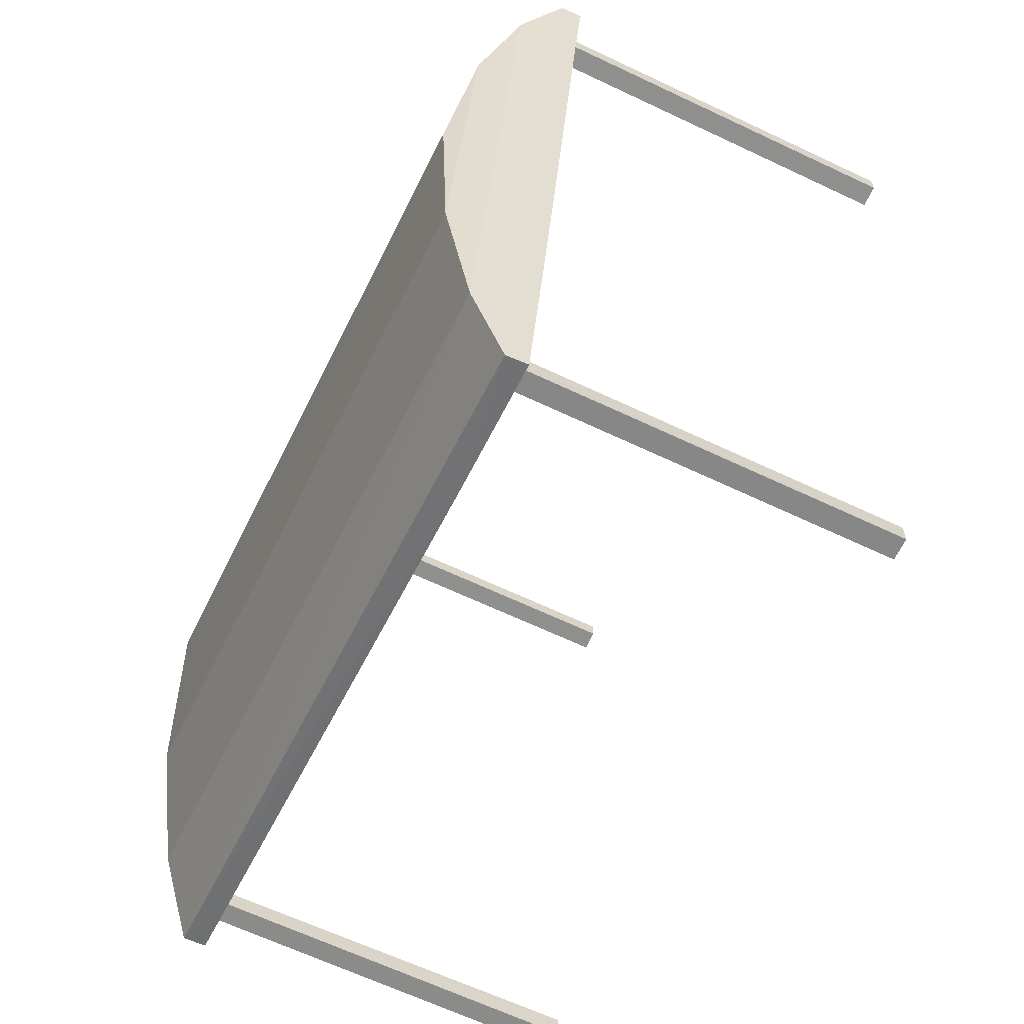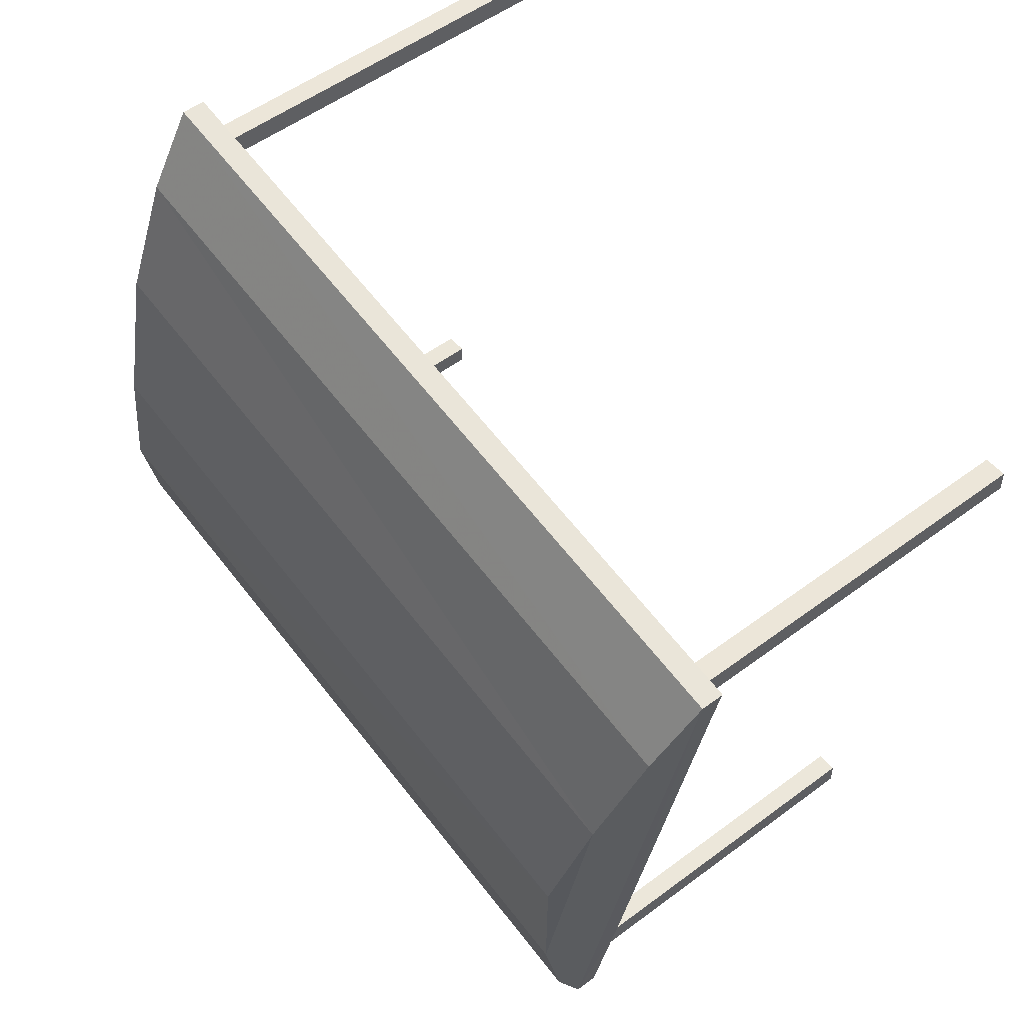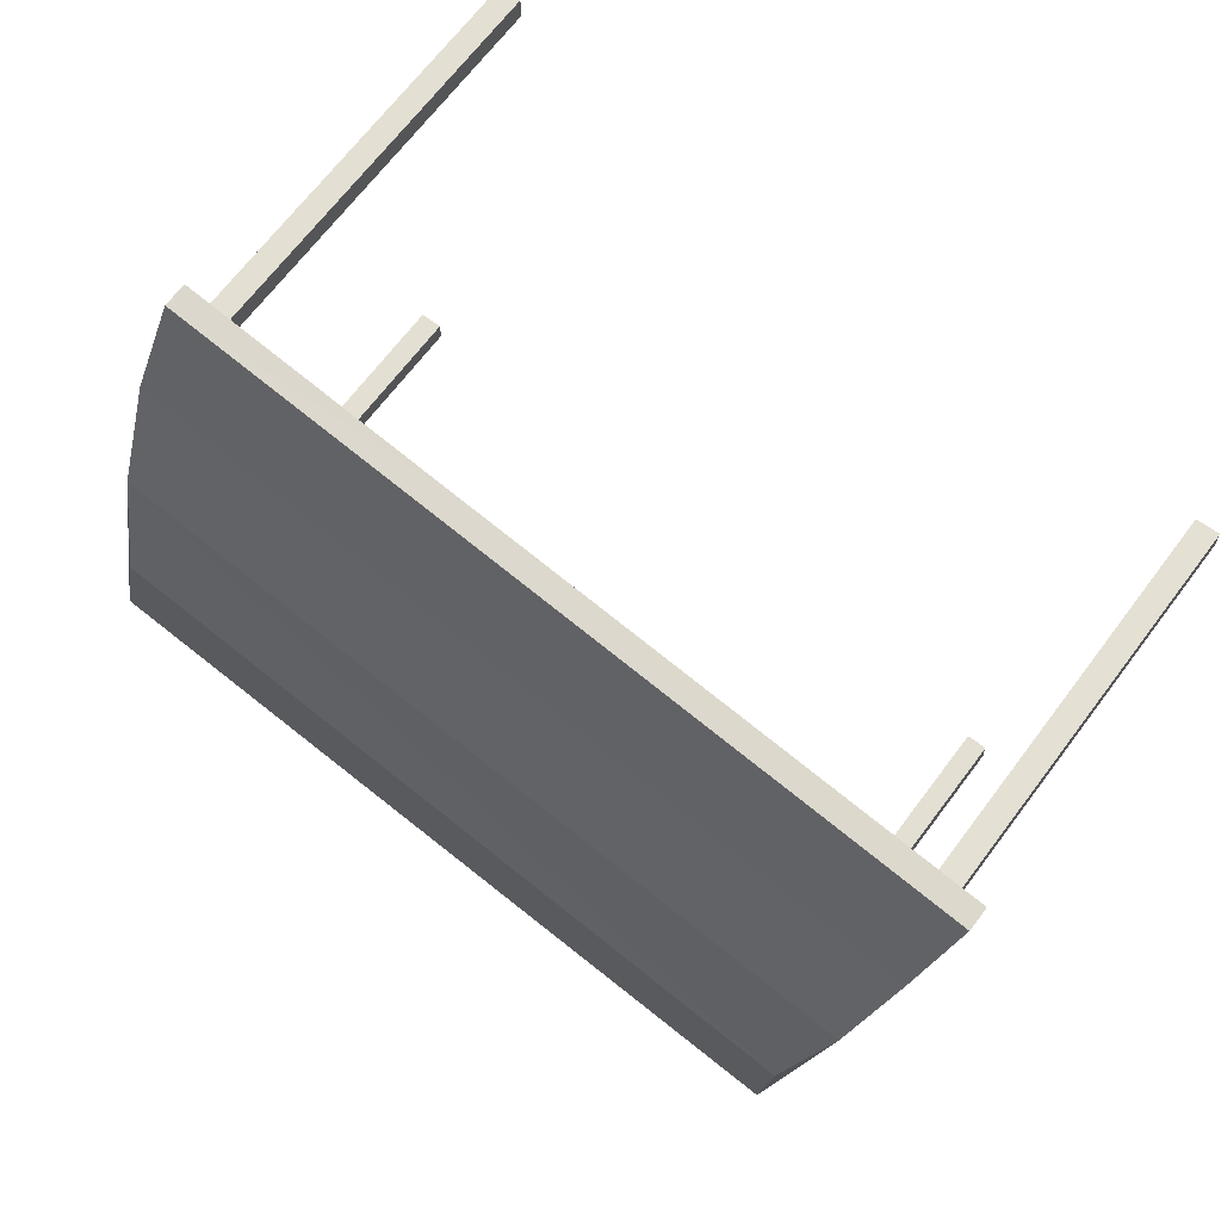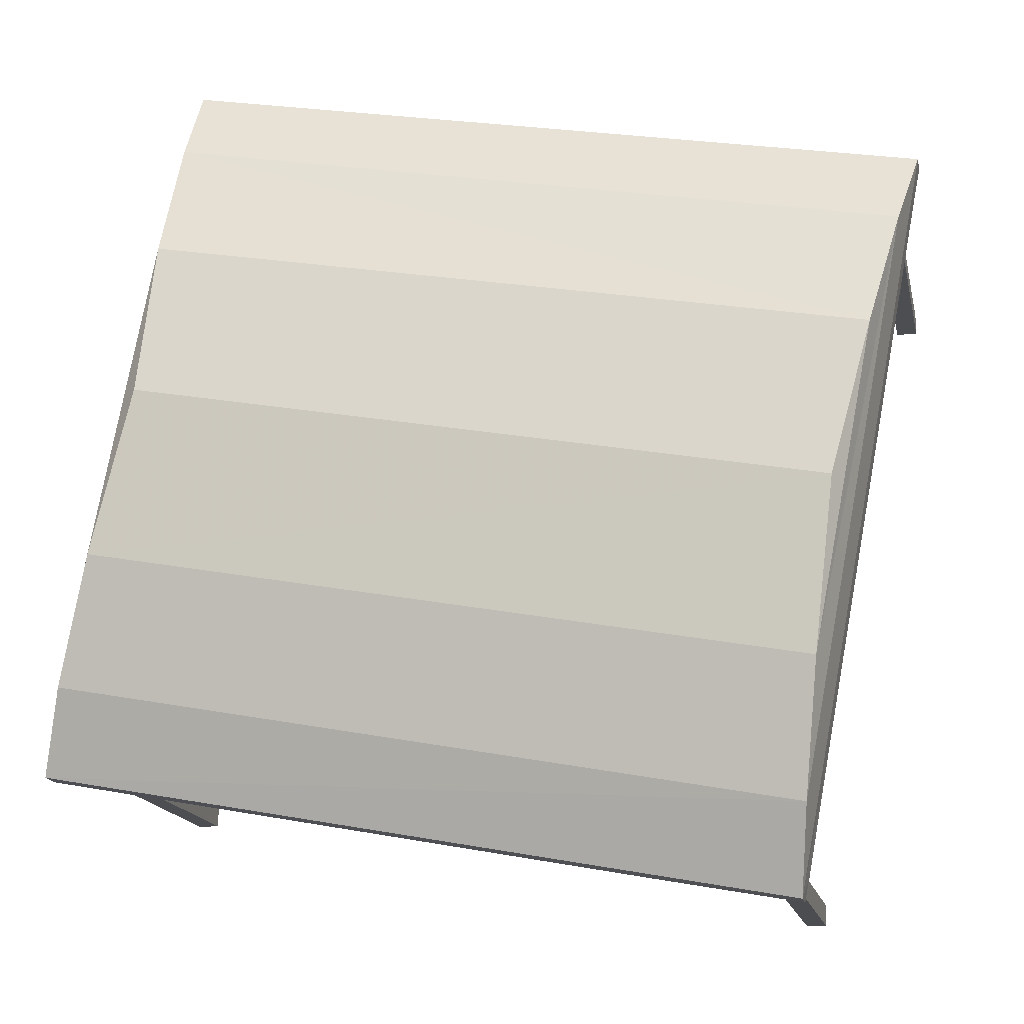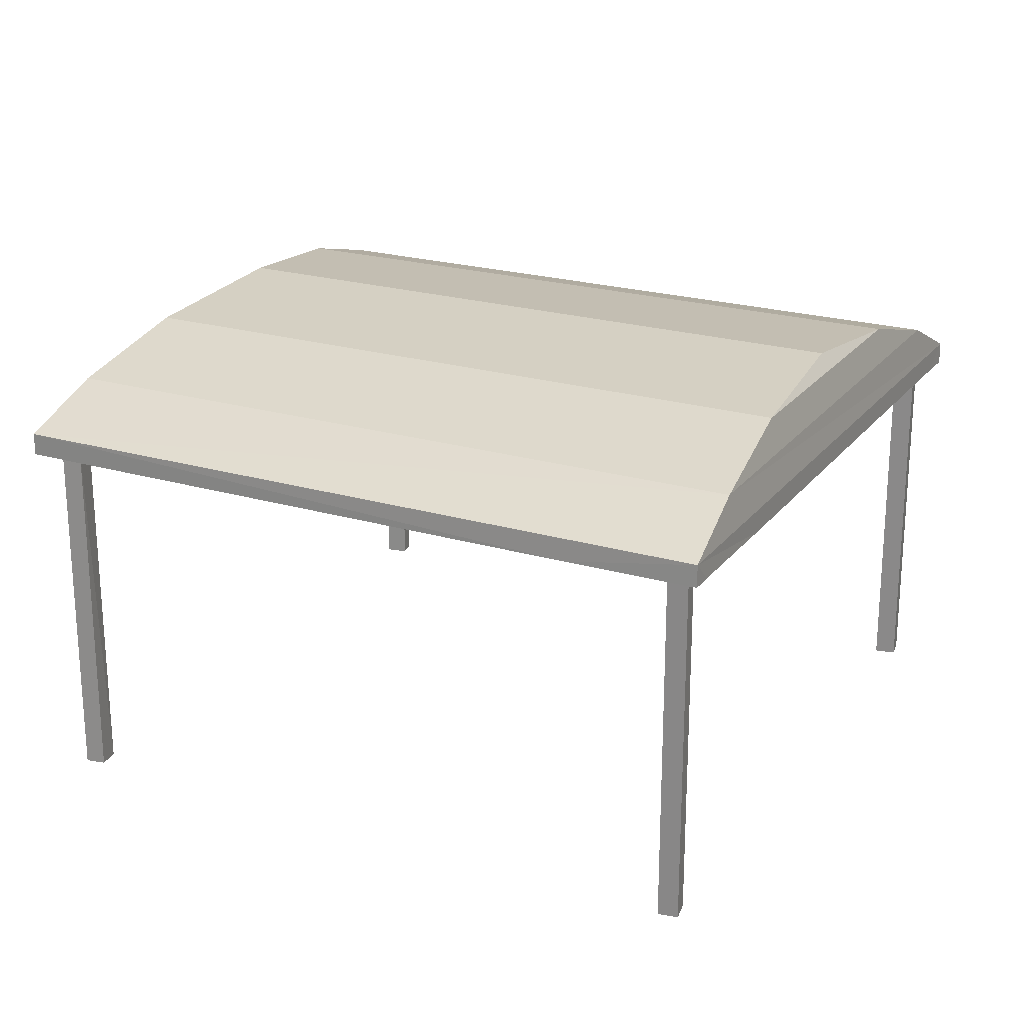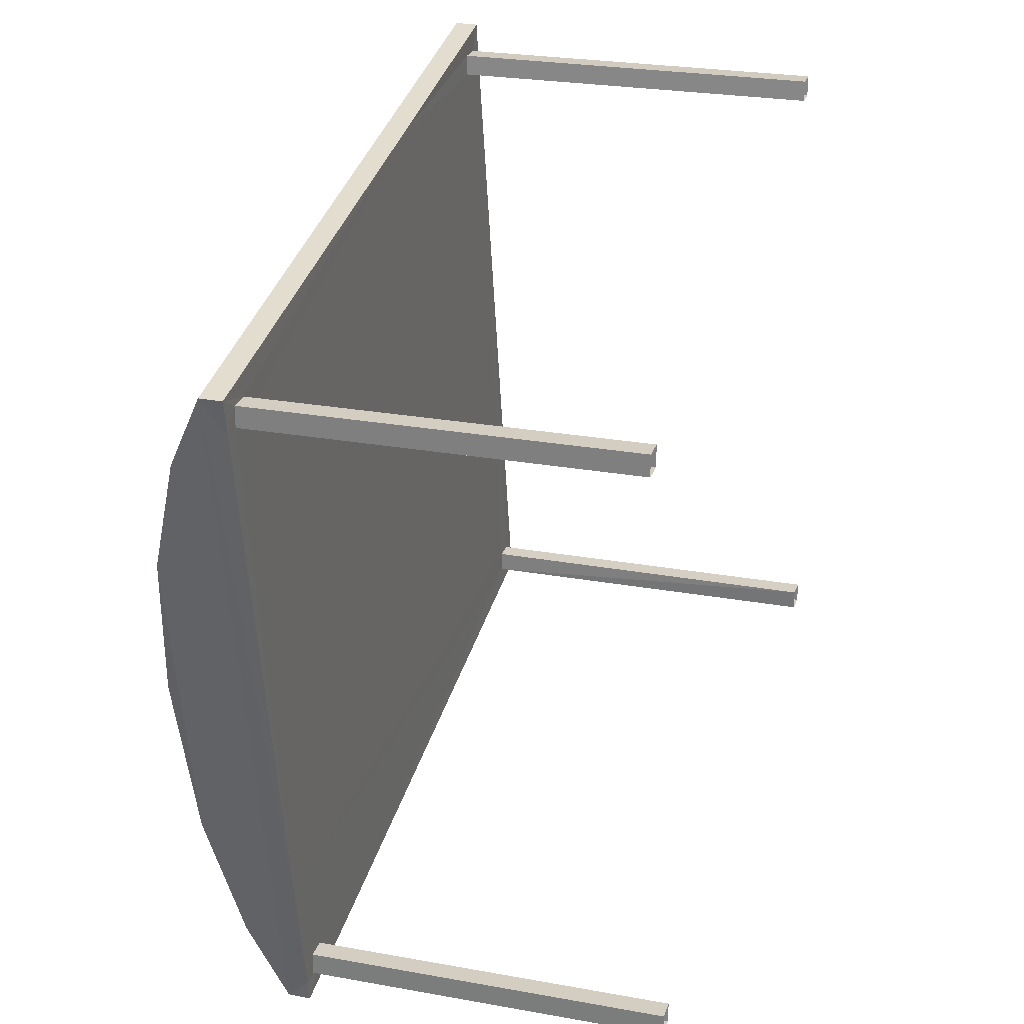
<metadata>
{"format":"obj","ext":"obj","renderer":"f3d","projection":"perspective","resolution":1024,"background":"white","views":[{"elev":-65.5,"azim":64.5,"up":"+Y"},{"elev":52.1,"azim":50.9,"up":"+Y"},{"elev":66.3,"azim":36.7,"up":"+Y"},{"elev":-16.7,"azim":12.2,"up":"+Y"},{"elev":22.2,"azim":16.4,"up":"+Z"},{"elev":25.6,"azim":106.2,"up":"+Y"}]}
</metadata>
<code>
v -8.802e+04 -9.934e+04 5.663
v -8.802e+04 -9.934e+04 5.663
v -8.802e+04 -9.934e+04 5.663
v -8.802e+04 -9.934e+04 5.663
v -8.802e+04 -9.934e+04 5.664
v -8.802e+04 -9.934e+04 5.664
v -8.802e+04 -9.934e+04 5.664
v -8.802e+04 -9.934e+04 5.664
v -8.802e+04 -9.935e+04 5.664
v -8.802e+04 -9.935e+04 5.664
v -8.802e+04 -9.935e+04 5.664
v -8.802e+04 -9.935e+04 5.664
v -8.802e+04 -9.935e+04 5.663
v -8.802e+04 -9.935e+04 5.663
v -8.802e+04 -9.935e+04 5.663
v -8.802e+04 -9.935e+04 5.663
v -8.802e+04 -9.934e+04 8.11
v -8.802e+04 -9.934e+04 8.11
v -8.802e+04 -9.934e+04 8.111
v -8.802e+04 -9.934e+04 8.11
v -8.802e+04 -9.934e+04 8.11
v -8.802e+04 -9.934e+04 8.11
v -8.802e+04 -9.934e+04 8.11
v -8.802e+04 -9.935e+04 8.111
v -8.802e+04 -9.935e+04 8.111
v -8.802e+04 -9.935e+04 8.111
v -8.802e+04 -9.935e+04 8.111
v -8.802e+04 -9.935e+04 8.111
v -8.802e+04 -9.935e+04 8.11
v -8.802e+04 -9.935e+04 8.11
v -8.802e+04 -9.935e+04 8.11
v -8.802e+04 -9.935e+04 8.11
v -8.802e+04 -9.935e+04 8.111
v -8.802e+04 -9.935e+04 8.111
v -8.802e+04 -9.935e+04 8.111
v -8.802e+04 -9.935e+04 8.11
v -8.802e+04 -9.934e+04 8.11
v -8.802e+04 -9.934e+04 8.111
v -8.802e+04 -9.934e+04 8.111
v -8.802e+04 -9.934e+04 8.111
v -8.802e+04 -9.935e+04 8.11
v -8.802e+04 -9.934e+04 8.111
v -8.802e+04 -9.934e+04 8.111
v -8.802e+04 -9.934e+04 8.111
v -8.802e+04 -9.935e+04 8.517
v -8.802e+04 -9.935e+04 8.26
v -8.802e+04 -9.935e+04 8.261
v -8.802e+04 -9.935e+04 8.517
v -8.802e+04 -9.935e+04 8.744
v -8.802e+04 -9.934e+04 8.743
v -8.802e+04 -9.934e+04 8.26
v -8.802e+04 -9.934e+04 8.517
v -8.802e+04 -9.934e+04 8.743
v -8.802e+04 -9.934e+04 8.517
v -8.802e+04 -9.934e+04 8.261
v -8.802e+04 -9.934e+04 8.744
v -8.802e+04 -9.934e+04 8.851
v -8.802e+04 -9.934e+04 8.85
f 1 2 3
f 1 4 2
f 5 6 7
f 5 8 6
f 9 10 11
f 9 12 10
f 13 14 15
f 16 13 15
f 17 18 19
f 20 18 21
f 20 21 22
f 23 17 19
f 21 18 17
f 24 25 26
f 27 24 28
f 24 26 28
f 29 30 31
f 25 31 32
f 33 27 34
f 33 25 32
f 35 26 25
f 27 28 34
f 31 30 32
f 33 34 35
f 33 35 25
f 36 29 37
f 33 37 38
f 30 29 36
f 39 33 40
f 33 38 40
f 33 32 41
f 41 36 37
f 33 41 37
f 20 22 37
f 38 37 19
f 39 40 42
f 22 23 37
f 37 23 19
f 43 39 42
f 43 44 19
f 44 38 19
f 43 42 44
f 45 46 47
f 48 46 45
f 49 48 45
f 50 48 49
f 51 48 52
f 51 46 48
f 52 50 53
f 52 48 50
f 52 54 51
f 54 55 51
f 56 54 52
f 53 56 52
f 57 56 53
f 58 50 57
f 58 57 53
f 57 50 49
f 45 55 54
f 45 47 55
f 49 54 56
f 49 45 54
f 57 49 56
f 58 53 50
f 43 19 55
f 19 18 51
f 19 51 55
f 33 39 55
f 47 27 33
f 39 43 55
f 24 27 47
f 47 33 55
f 31 25 46
f 25 24 47
f 25 47 46
f 37 29 46
f 20 37 51
f 29 31 46
f 18 20 51
f 51 37 46
f 21 1 3
f 21 17 1
f 23 4 1
f 17 23 1
f 23 2 4
f 23 22 2
f 22 3 2
f 22 21 3
f 42 5 7
f 44 42 7
f 40 8 5
f 42 40 5
f 40 6 8
f 40 38 6
f 38 7 6
f 38 44 7
f 35 9 11
f 35 34 9
f 34 12 9
f 34 28 12
f 26 10 12
f 28 26 12
f 35 11 10
f 26 35 10
f 41 16 15
f 36 41 15
f 32 13 16
f 41 32 16
f 32 14 13
f 32 30 14
f 30 15 14
f 30 36 15

</code>
